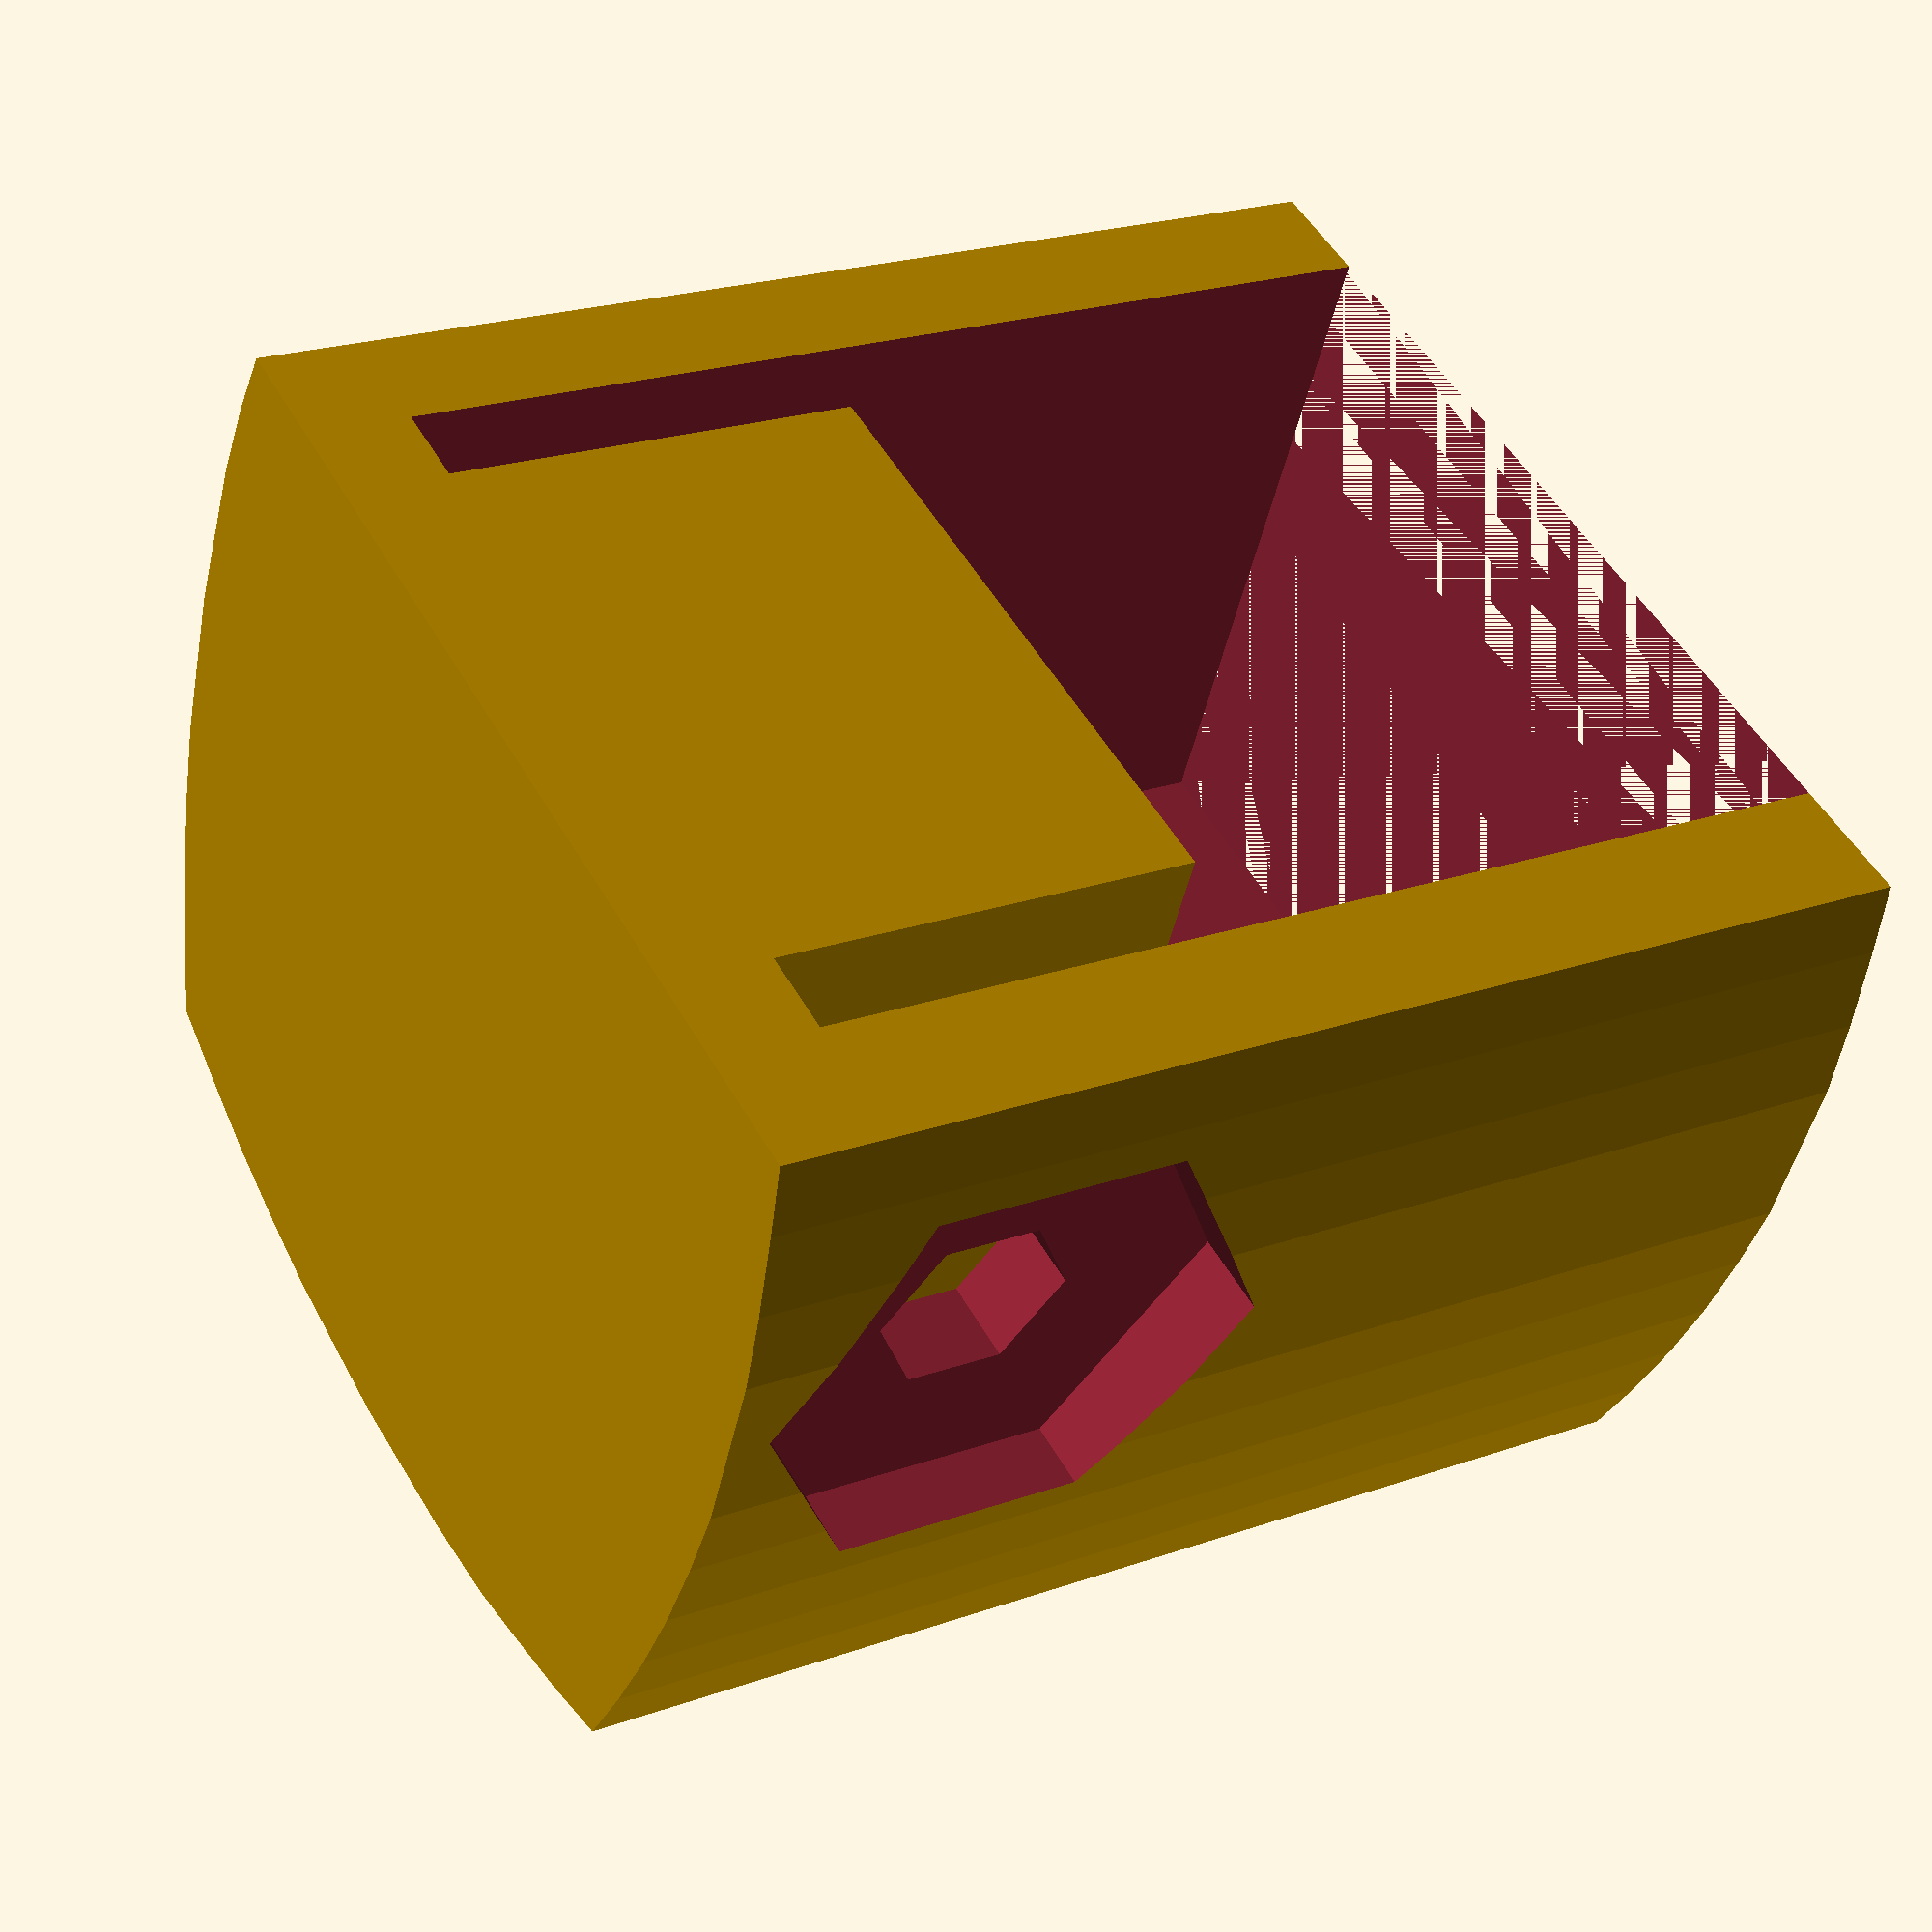
<openscad>
// Hardware Metrics

hwBoltDiameter = 4 / 2;		
hwNutDiameter = 10.5 / 2;
hwWasherDiamter = 11.2 / 2;

hwTubeOutsideDiameter = 19.5;
hwTubeInsideDiameter = 15.5;
hwTubeThickness = (hwTubeOutsideDiameter - hwTubeInsideDiameter) / 2;

// Design Metrics

kWallThickness = 2.5;		// thickness of shell walls
kInnerStub = 10;				// how far the projection goes inside the tube
kOuterStub = 25;				// how far the projection goes outside the tube
kBeadCompensation = 0.5 / 2; // nozzle size divided in half


hSize = kWallThickness + hwTubeOutsideDiameter + hwTubeThickness;

// create inner stub

difference() {
	// inner support block
	translate([kWallThickness + hwTubeThickness, 0, 0])
		cube([hwTubeInsideDiameter,kInnerStub,hwTubeInsideDiameter]);	
	// bolt hole
	translate([0, 4.3, 7.6]) {
		rotate(a=[90,0,90]){
			cylinder(h = hSize * 2, r = hwBoltDiameter + kBeadCompensation, center = true, $fn = 6);
		}
	}
}


difference() {
	difference() {	// outer shell
	// sketchup polygon design, converted to messy math points
translate([2.4,kOuterStub,0])
rotate([90,-90,0])
linear_extrude(height = kOuterStub + kWallThickness)
polygon( points = [[0,0],[0,3],[1.7,3.3],[3.7,3.6],[5.6,3.8],[7.6,3.8],[9.6,3.8],[11.5,3.6],[13.5,3.3],[15.4, 2.9],[17.3,2.4],[19.2,1.8],
[19.8,-0.01],[20.3,-1.9],[19.2+1.5,-3.5],[19.2 + 1.8, -5.8],[19.2 + 1.9, -7.7],[19.2 + 2, -9.6],[19.2 + 1.9, -11.7],[19.2 + 1.8, -13.6],[19.2 + 1.5, - 15.5],[19.2 + 1.1, - 17.5],[19.2 + 0.6, -19.3], [19.2, -21.2],
[17.3, -21.2 - 0.6] ,[15.4, -21.2 - 1.1] ,[13.5, -21.2 - 1.5] ,[11.5,  -21.2 - 1.8] ,[9.6, -21.2 - 1.9] ,[7.6, -21.2 - 2] ,[5.6, -21.2 - 1.9] ,[3.7,  -21.2 -1.8] ,[1.7, -21.2 - 1.5] ,[0,  -21.2 - 1.1],
[0, 0]] );
		//cube([kWallThickness + hwTubeOutsideDiameter + kWallThickness, kInnerStub, hwTubeOutsideDiameter]);
		translate([kWallThickness, 0,-1])
			cube([hwTubeOutsideDiameter, kOuterStub, hwTubeOutsideDiameter - kWallThickness +1]);
		}
	// bolt hole
	translate([hwTubeOutsideDiameter /2 + kWallThickness, 4.3, 7.6]) rotate(a=[90,0,90])
		cylinder(h = (kWallThickness + hwTubeOutsideDiameter + kWallThickness + 5) , r = hwBoltDiameter + kBeadCompensation, center = true, $fn = 6);	
	// washer inset
	translate([hwTubeOutsideDiameter + kWallThickness +4.4, 4.3, 7.6]) rotate(a=[0,90,0])
		cylinder(h = (kWallThickness *2) , r = hwWasherDiamter + kBeadCompensation, center = true, $fn = 16);	
	// nut inset
	translate([-0.7, 4.3, 7.6]) rotate(a=[90,0,90])
		cylinder(h = (kWallThickness) , r = hwWasherDiamter + kBeadCompensation, center = true, $fn = 6);
	// top cutout
	translate([2.5, 0, 10])
		cube([hwTubeOutsideDiameter, 15, 20]);		
}


// test polygon




</openscad>
<views>
elev=226.6 azim=119.0 roll=12.1 proj=p view=wireframe
</views>
